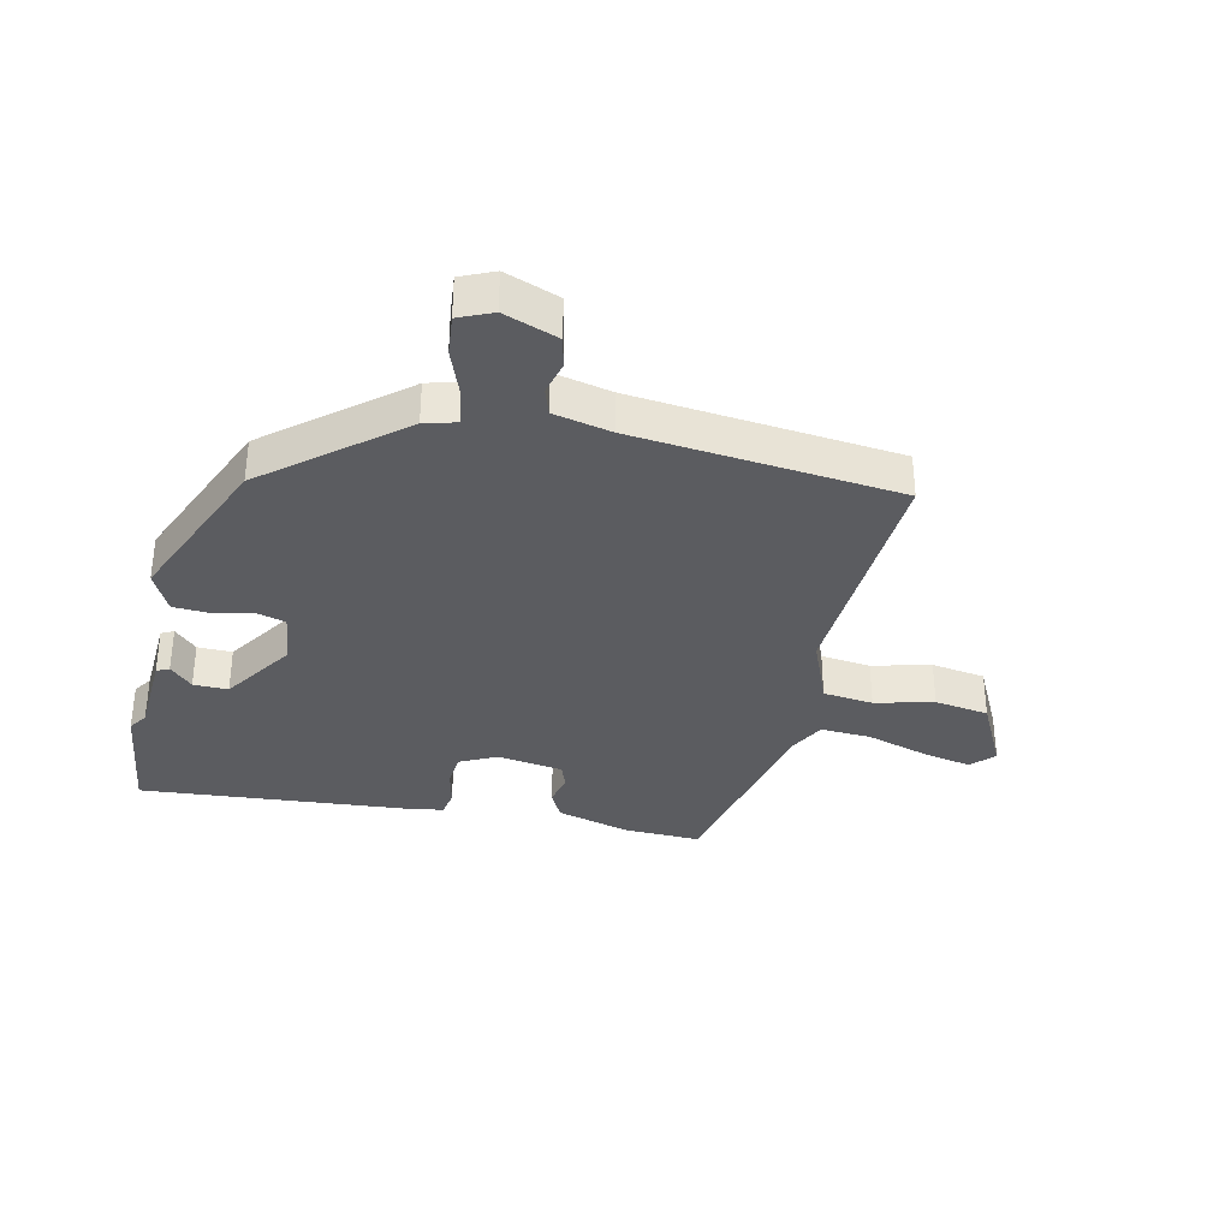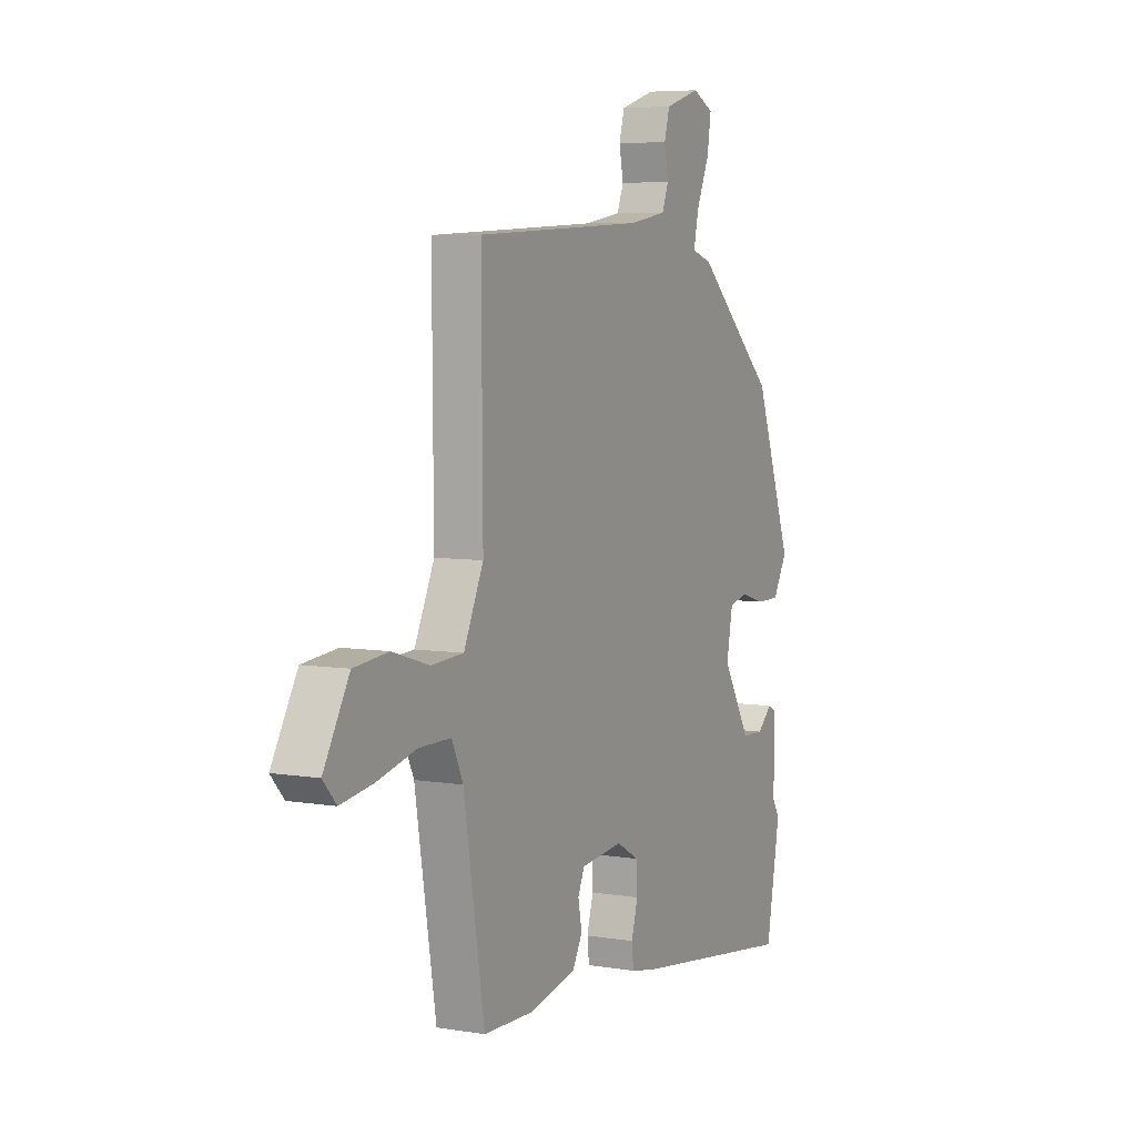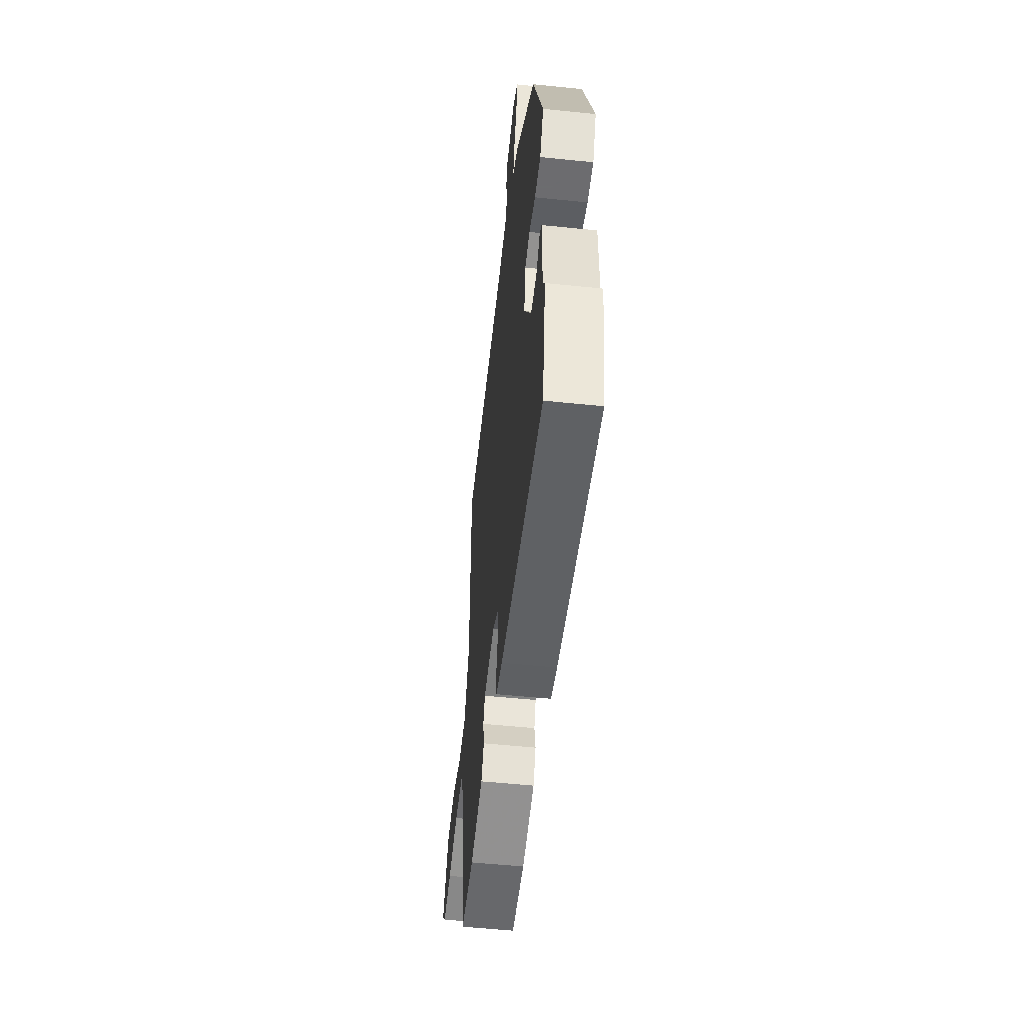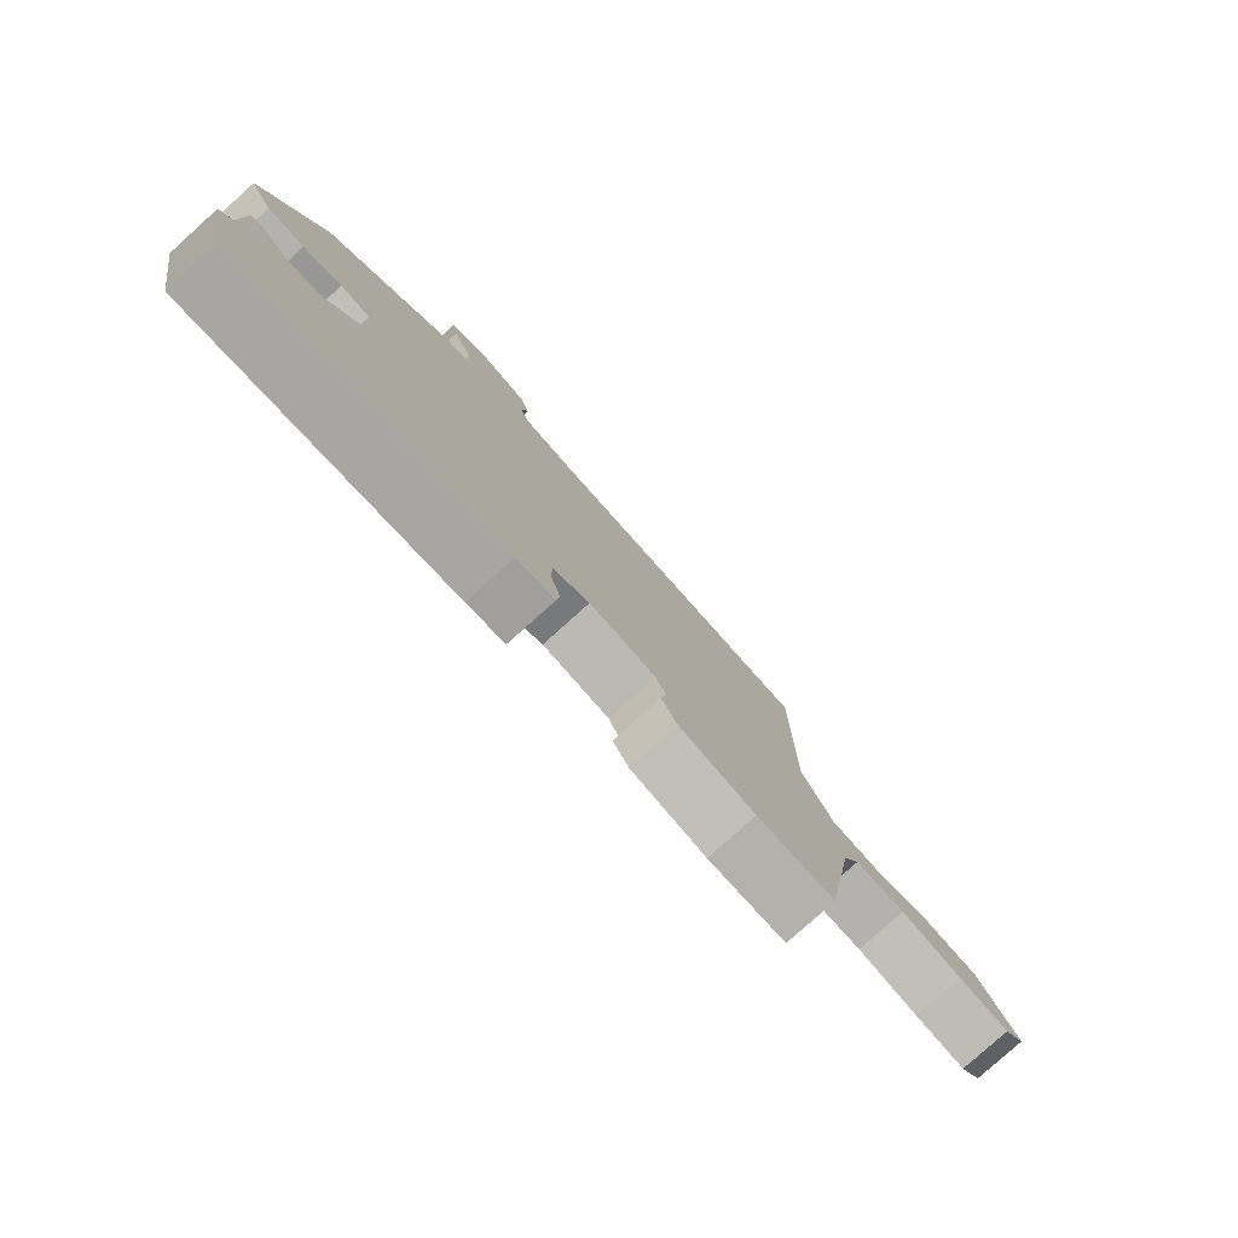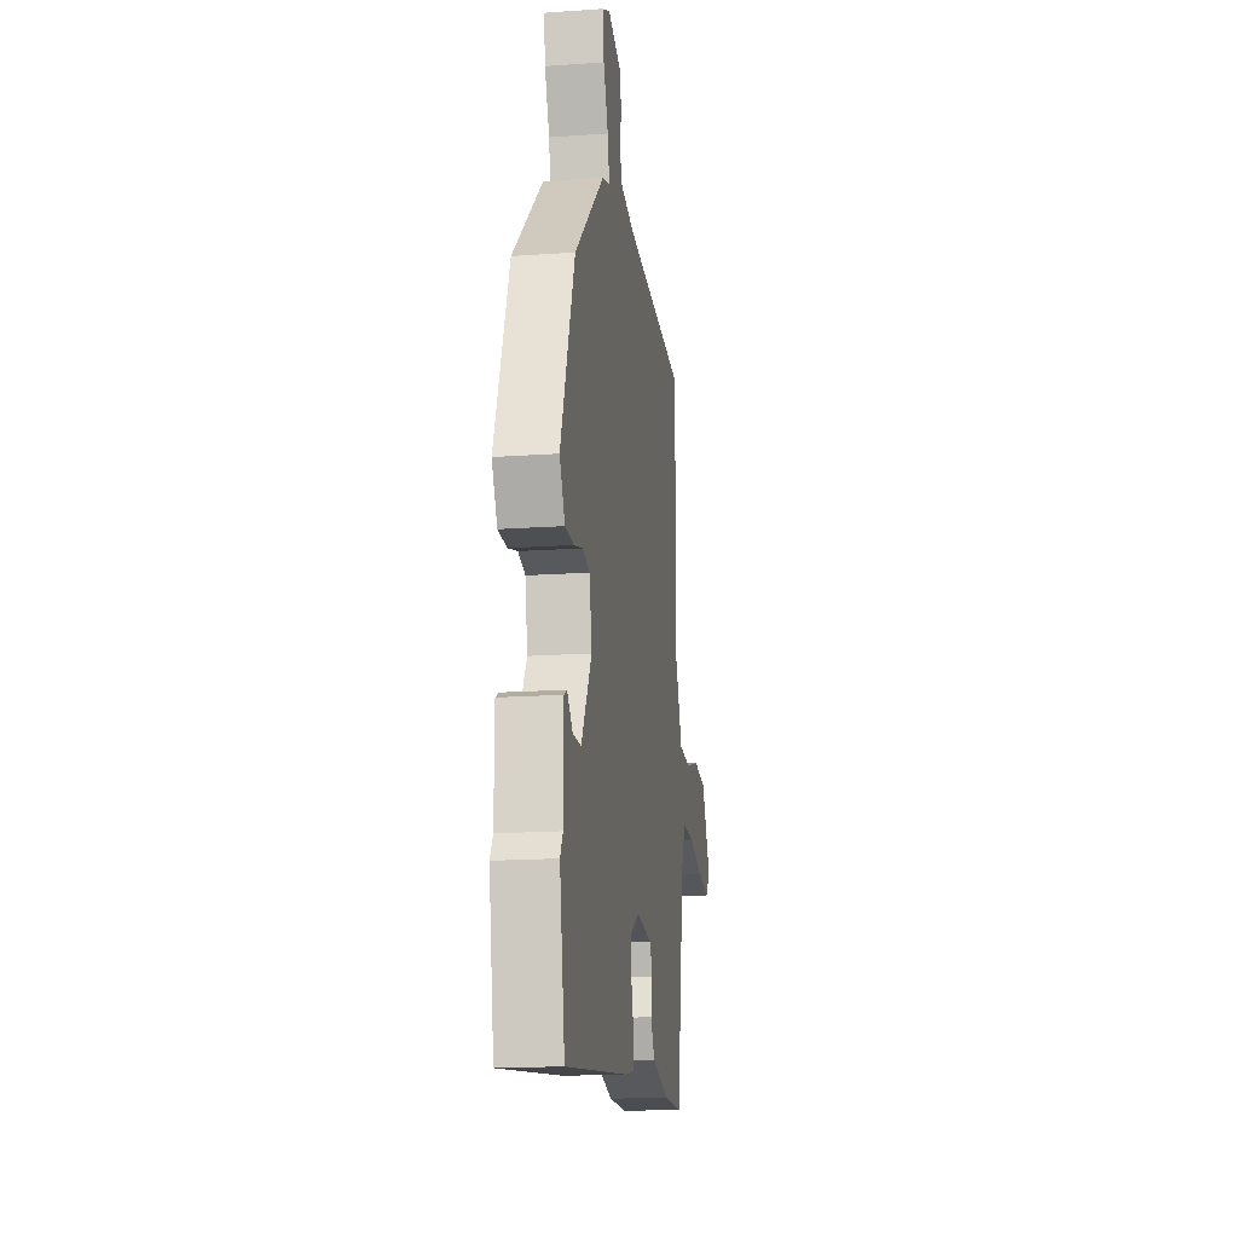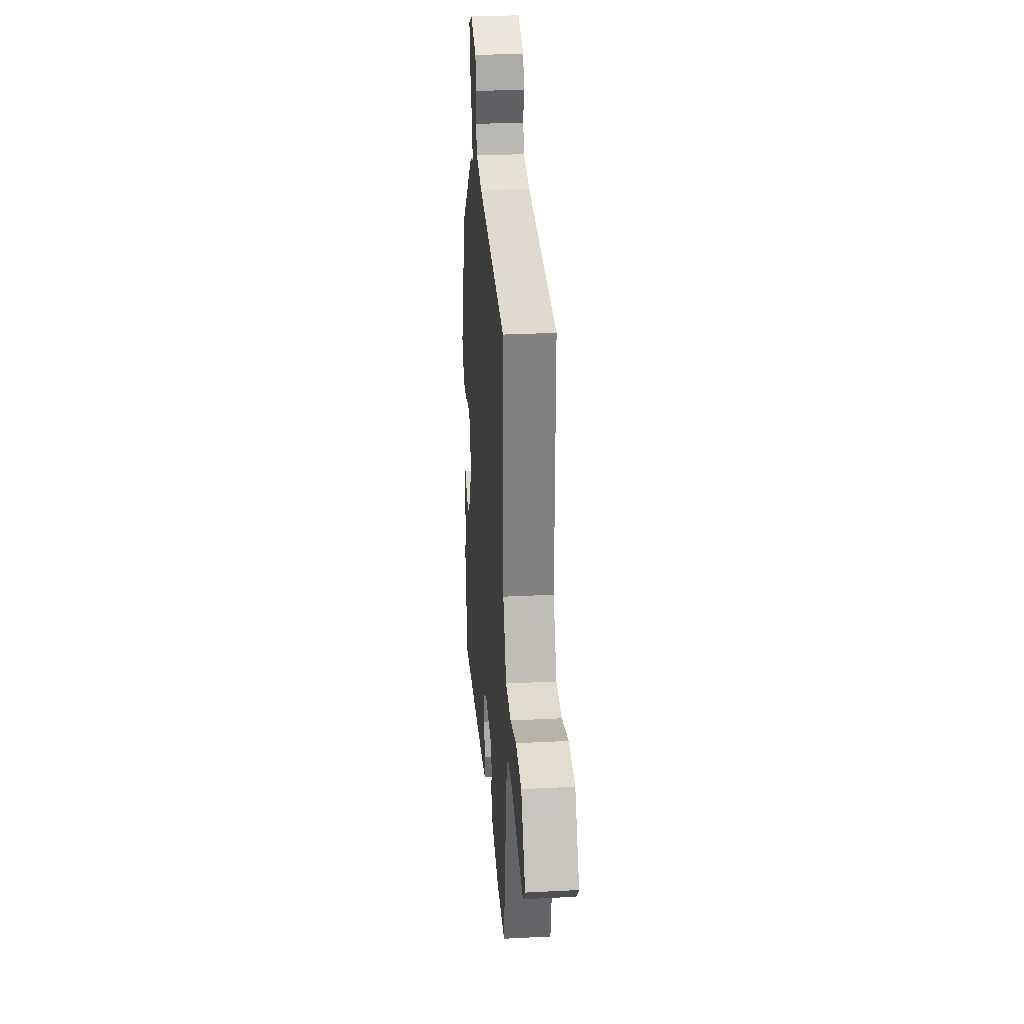
<metadata>
{"format":"obj","ext":"obj","renderer":"f3d","projection":"perspective","resolution":1024,"background":"white","views":[{"elev":-34.6,"azim":-15.7,"up":"+Y"},{"elev":6.1,"azim":116.6,"up":"+Z"},{"elev":-53.8,"azim":-96.3,"up":"+Z"},{"elev":-79.8,"azim":-48.0,"up":"+Z"},{"elev":-17.6,"azim":-82.1,"up":"+Z"},{"elev":29.7,"azim":85.7,"up":"+Z"}]}
</metadata>
<code>
v -0.485 0.07 -0.58
v -0.521 0.07 -0.382
v -0.502 0.07 -0.35
v -0.502 0.07 -0.21
v -0.482 0.07 -0.199
v -0.443 0.07 -0.234
v -0.386 0.07 -0.232
v -0.314 0.07 -0.11
v -0.33 0.07 -0.024
v -0.379 0.07 -0.013
v -0.442 0.07 -0.031
v -0.502 0.07 -0.031
v -0.539 0.07 0.034
v -0.442 0.07 0.301
v -0.236 0.07 0.489
v -0.184 0.07 0.506
v -0.197 0.07 0.565
v -0.23 0.07 0.641
v -0.24 0.07 0.706
v -0.186 0.07 0.733
v -0.095 0.07 0.705
v -0.081 0.07 0.655
v -0.092 0.07 0.6
v -0.075 0.07 0.557
v 0.021 0.07 0.541
v 0.46 0.07 0.519
v 0.457 0.07 0.117
v 0.508 0.07 0.007
v 0.591 0.07 0.002
v 0.686 0.07 0.031
v 0.776 0.07 0.022
v 0.842 0.07 -0.094
v 0.808 0.07 -0.132
v 0.724 0.07 -0.119
v 0.623 0.07 -0.094
v 0.54 0.07 -0.094
v 0.511 0.07 -0.157
v 0.457 0.07 -0.487
v 0.33 0.07 -0.49
v 0.206 0.07 -0.463
v 0.18 0.07 -0.416
v 0.19 0.07 -0.365
v 0.173 0.07 -0.326
v 0.064 0.07 -0.315
v 0.005 0.07 -0.348
v 0.003 0.07 -0.404
v 0.02 0.07 -0.463
v 0.015 0.07 -0.507
v -0.048 0.07 -0.52
v -0.485 0 -0.58
v -0.521 0 -0.382
v -0.502 0 -0.35
v -0.502 0 -0.21
v -0.482 0 -0.199
v -0.443 0 -0.234
v -0.386 0 -0.232
v -0.314 0 -0.11
v -0.33 0 -0.024
v -0.379 0 -0.013
v -0.442 0 -0.031
v -0.502 0 -0.031
v -0.539 0 0.034
v -0.442 0 0.301
v -0.236 0 0.489
v -0.184 0 0.506
v -0.197 0 0.565
v -0.23 0 0.641
v -0.24 0 0.706
v -0.186 0 0.733
v -0.095 0 0.705
v -0.081 0 0.655
v -0.092 0 0.6
v -0.075 0 0.557
v 0.021 0 0.541
v 0.46 0 0.519
v 0.457 0 0.117
v 0.508 0 0.007
v 0.591 0 0.002
v 0.686 0 0.031
v 0.776 0 0.022
v 0.842 0 -0.094
v 0.808 0 -0.132
v 0.724 0 -0.119
v 0.623 0 -0.094
v 0.54 0 -0.094
v 0.511 0 -0.157
v 0.457 0 -0.487
v 0.33 0 -0.49
v 0.206 0 -0.463
v 0.18 0 -0.416
v 0.19 0 -0.365
v 0.173 0 -0.326
v 0.064 0 -0.315
v 0.005 0 -0.348
v 0.003 0 -0.404
v 0.02 0 -0.463
v 0.015 0 -0.507
v -0.048 0 -0.52
f 46 47 48 49
f 45 46 49 1
f 44 45 1 2
f 39 40 41 42
f 37 38 39 42
f 36 37 42 43
f 32 33 34 35
f 30 31 32 35
f 29 30 35 36
f 28 29 36 43
f 25 26 27
f 24 25 27 28
f 20 21 22 23
f 20 23 24
f 17 18 19 20
f 16 17 20 24
f 13 14 15 16
f 10 11 12 13
f 9 10 13 16
f 8 9 16 24
f 3 4 5 6
f 3 6 7
f 44 2 3 7
f 43 44 7 8
f 8 24 28 43
f 98 97 96 95
f 50 98 95 94
f 51 50 94 93
f 91 90 89 88
f 91 88 87 86
f 92 91 86 85
f 84 83 82 81
f 84 81 80 79
f 85 84 79 78
f 92 85 78 77
f 76 75 74
f 77 76 74 73
f 72 71 70 69
f 73 72 69
f 69 68 67 66
f 73 69 66 65
f 65 64 63 62
f 62 61 60 59
f 65 62 59 58
f 73 65 58 57
f 55 54 53 52
f 56 55 52
f 56 52 51 93
f 57 56 93 92
f 92 77 73 57
f 1 50 51 2
f 2 51 52 3
f 3 52 53 4
f 4 53 54 5
f 5 54 55 6
f 6 55 56 7
f 7 56 57 8
f 8 57 58 9
f 9 58 59 10
f 10 59 60 11
f 11 60 61 12
f 12 61 62 13
f 13 62 63 14
f 14 63 64 15
f 15 64 65 16
f 16 65 66 17
f 17 66 67 18
f 18 67 68 19
f 19 68 69 20
f 20 69 70 21
f 21 70 71 22
f 22 71 72 23
f 23 72 73 24
f 24 73 74 25
f 25 74 75 26
f 26 75 76 27
f 27 76 77 28
f 28 77 78 29
f 29 78 79 30
f 30 79 80 31
f 31 80 81 32
f 32 81 82 33
f 33 82 83 34
f 34 83 84 35
f 35 84 85 36
f 36 85 86 37
f 37 86 87 38
f 38 87 88 39
f 39 88 89 40
f 40 89 90 41
f 41 90 91 42
f 42 91 92 43
f 43 92 93 44
f 44 93 94 45
f 45 94 95 46
f 46 95 96 47
f 47 96 97 48
f 48 97 98 49
f 49 98 50 1

</code>
